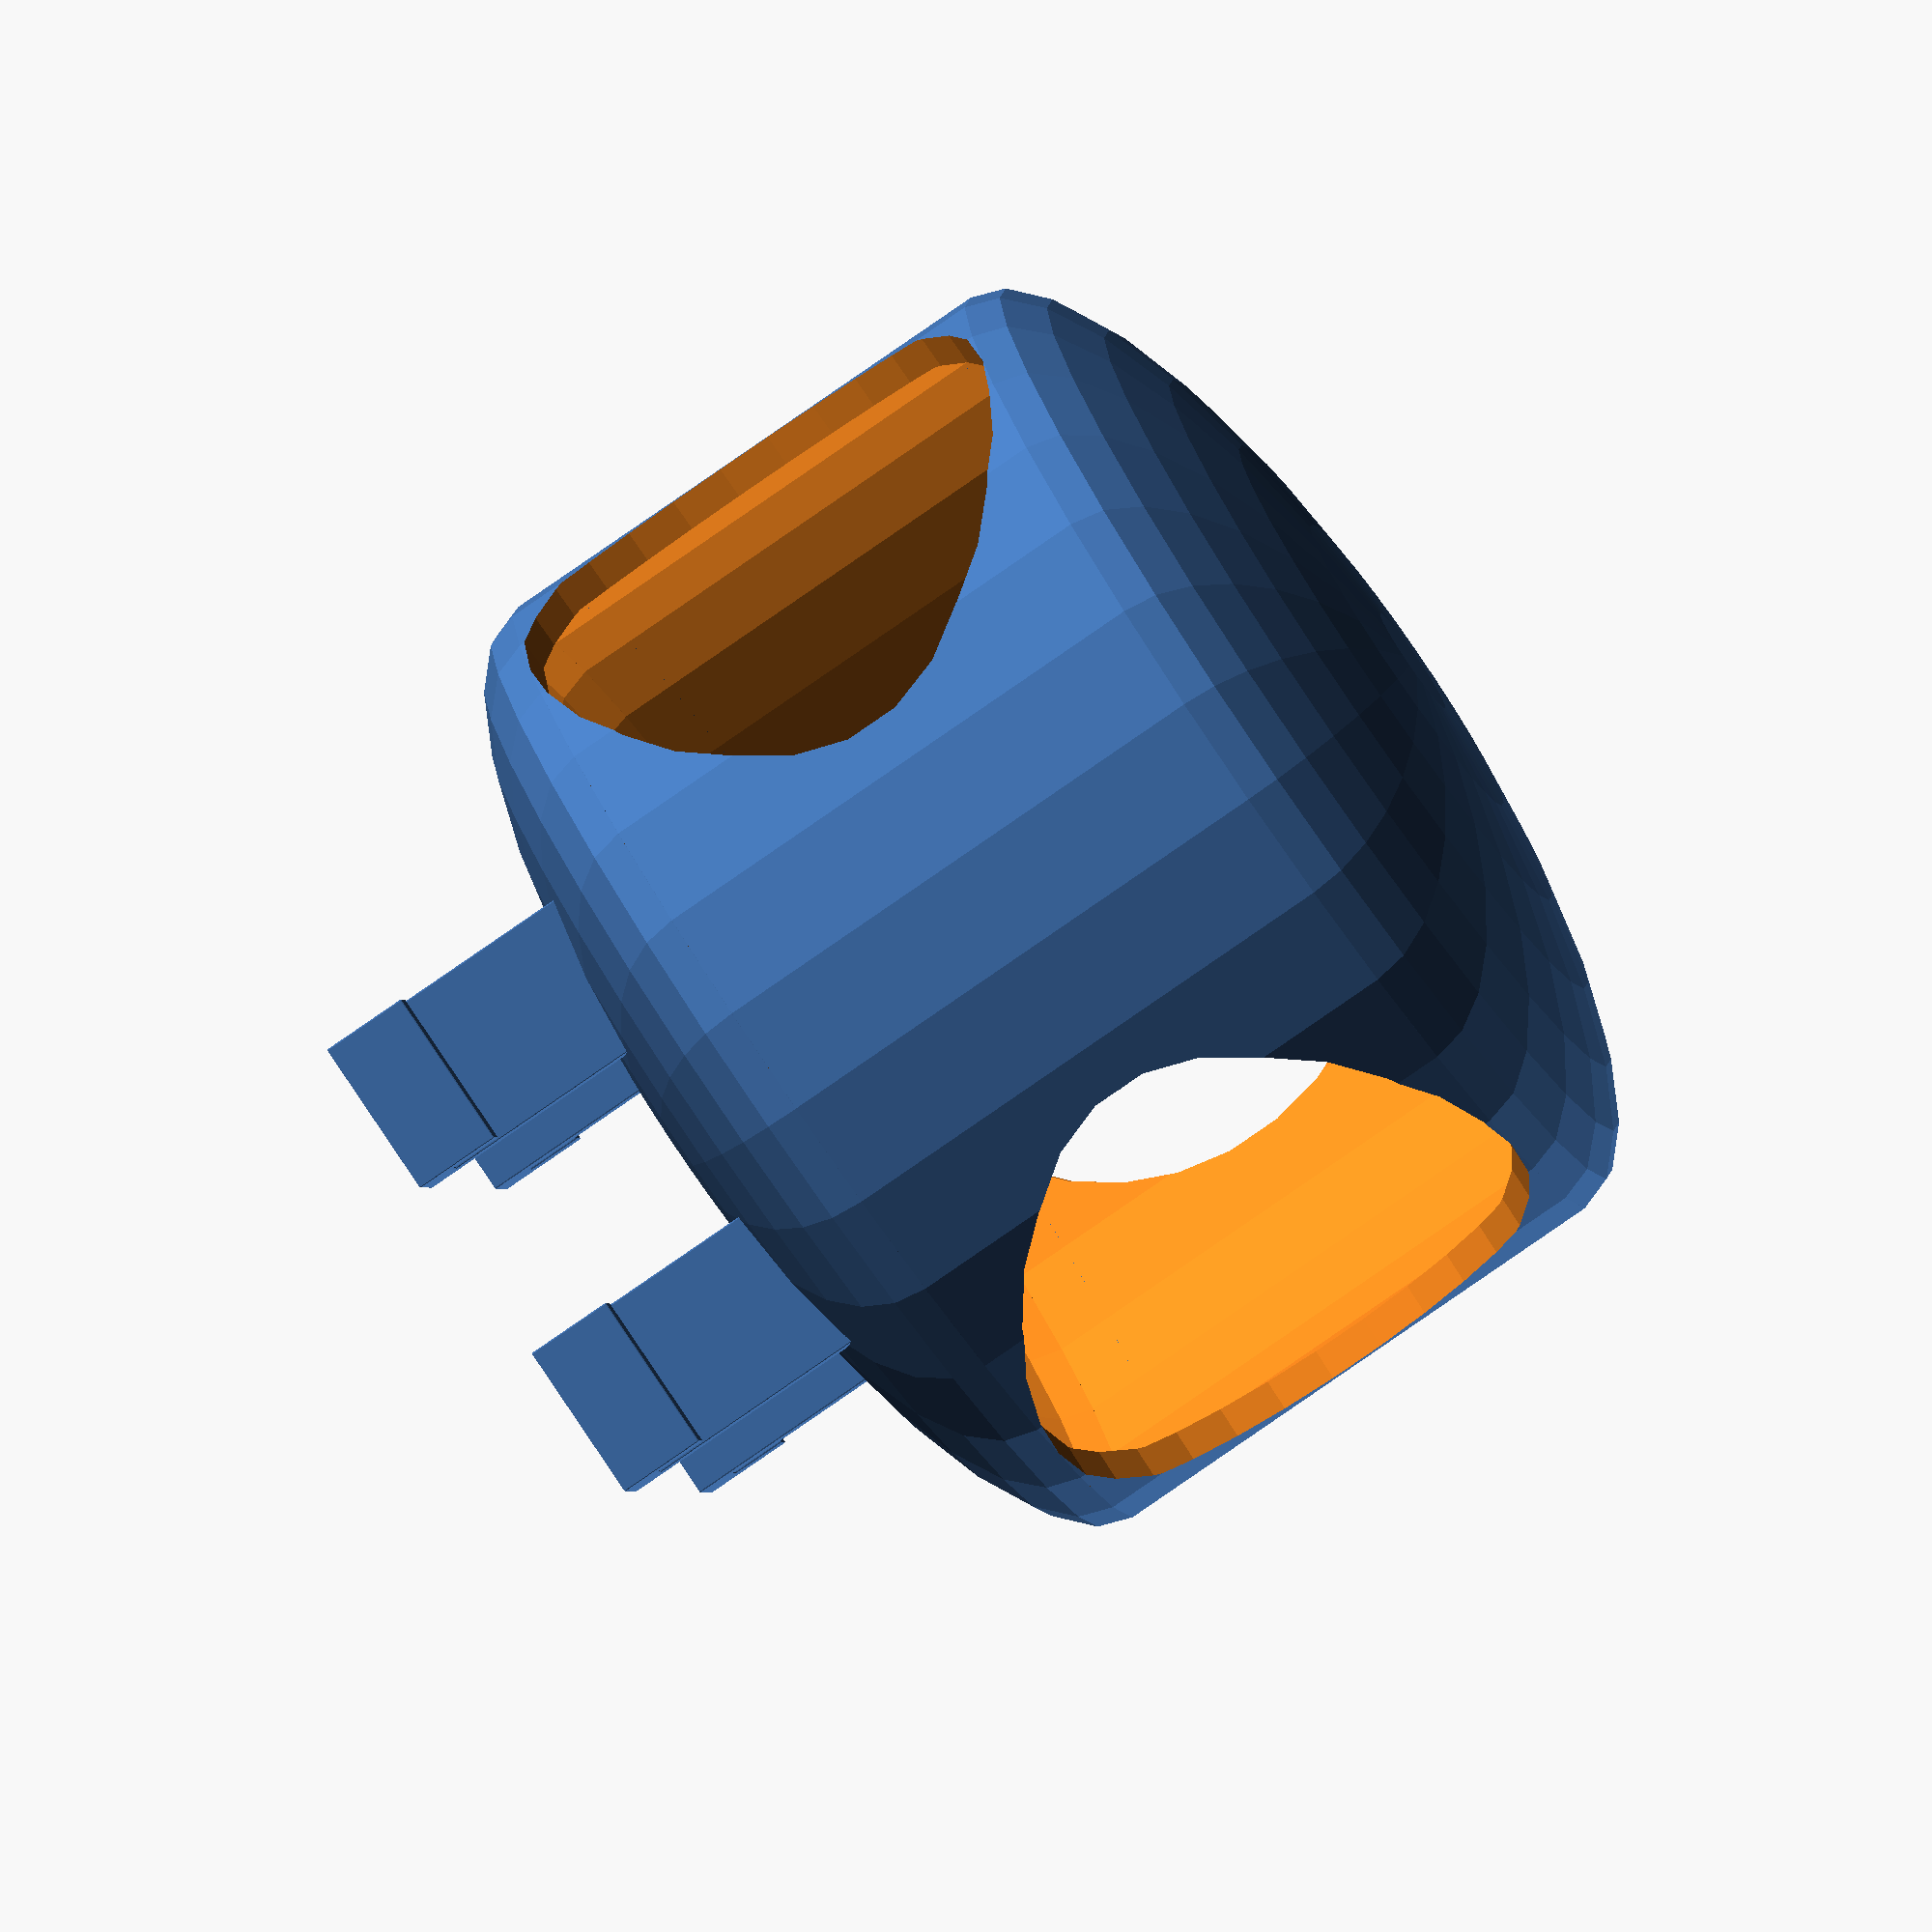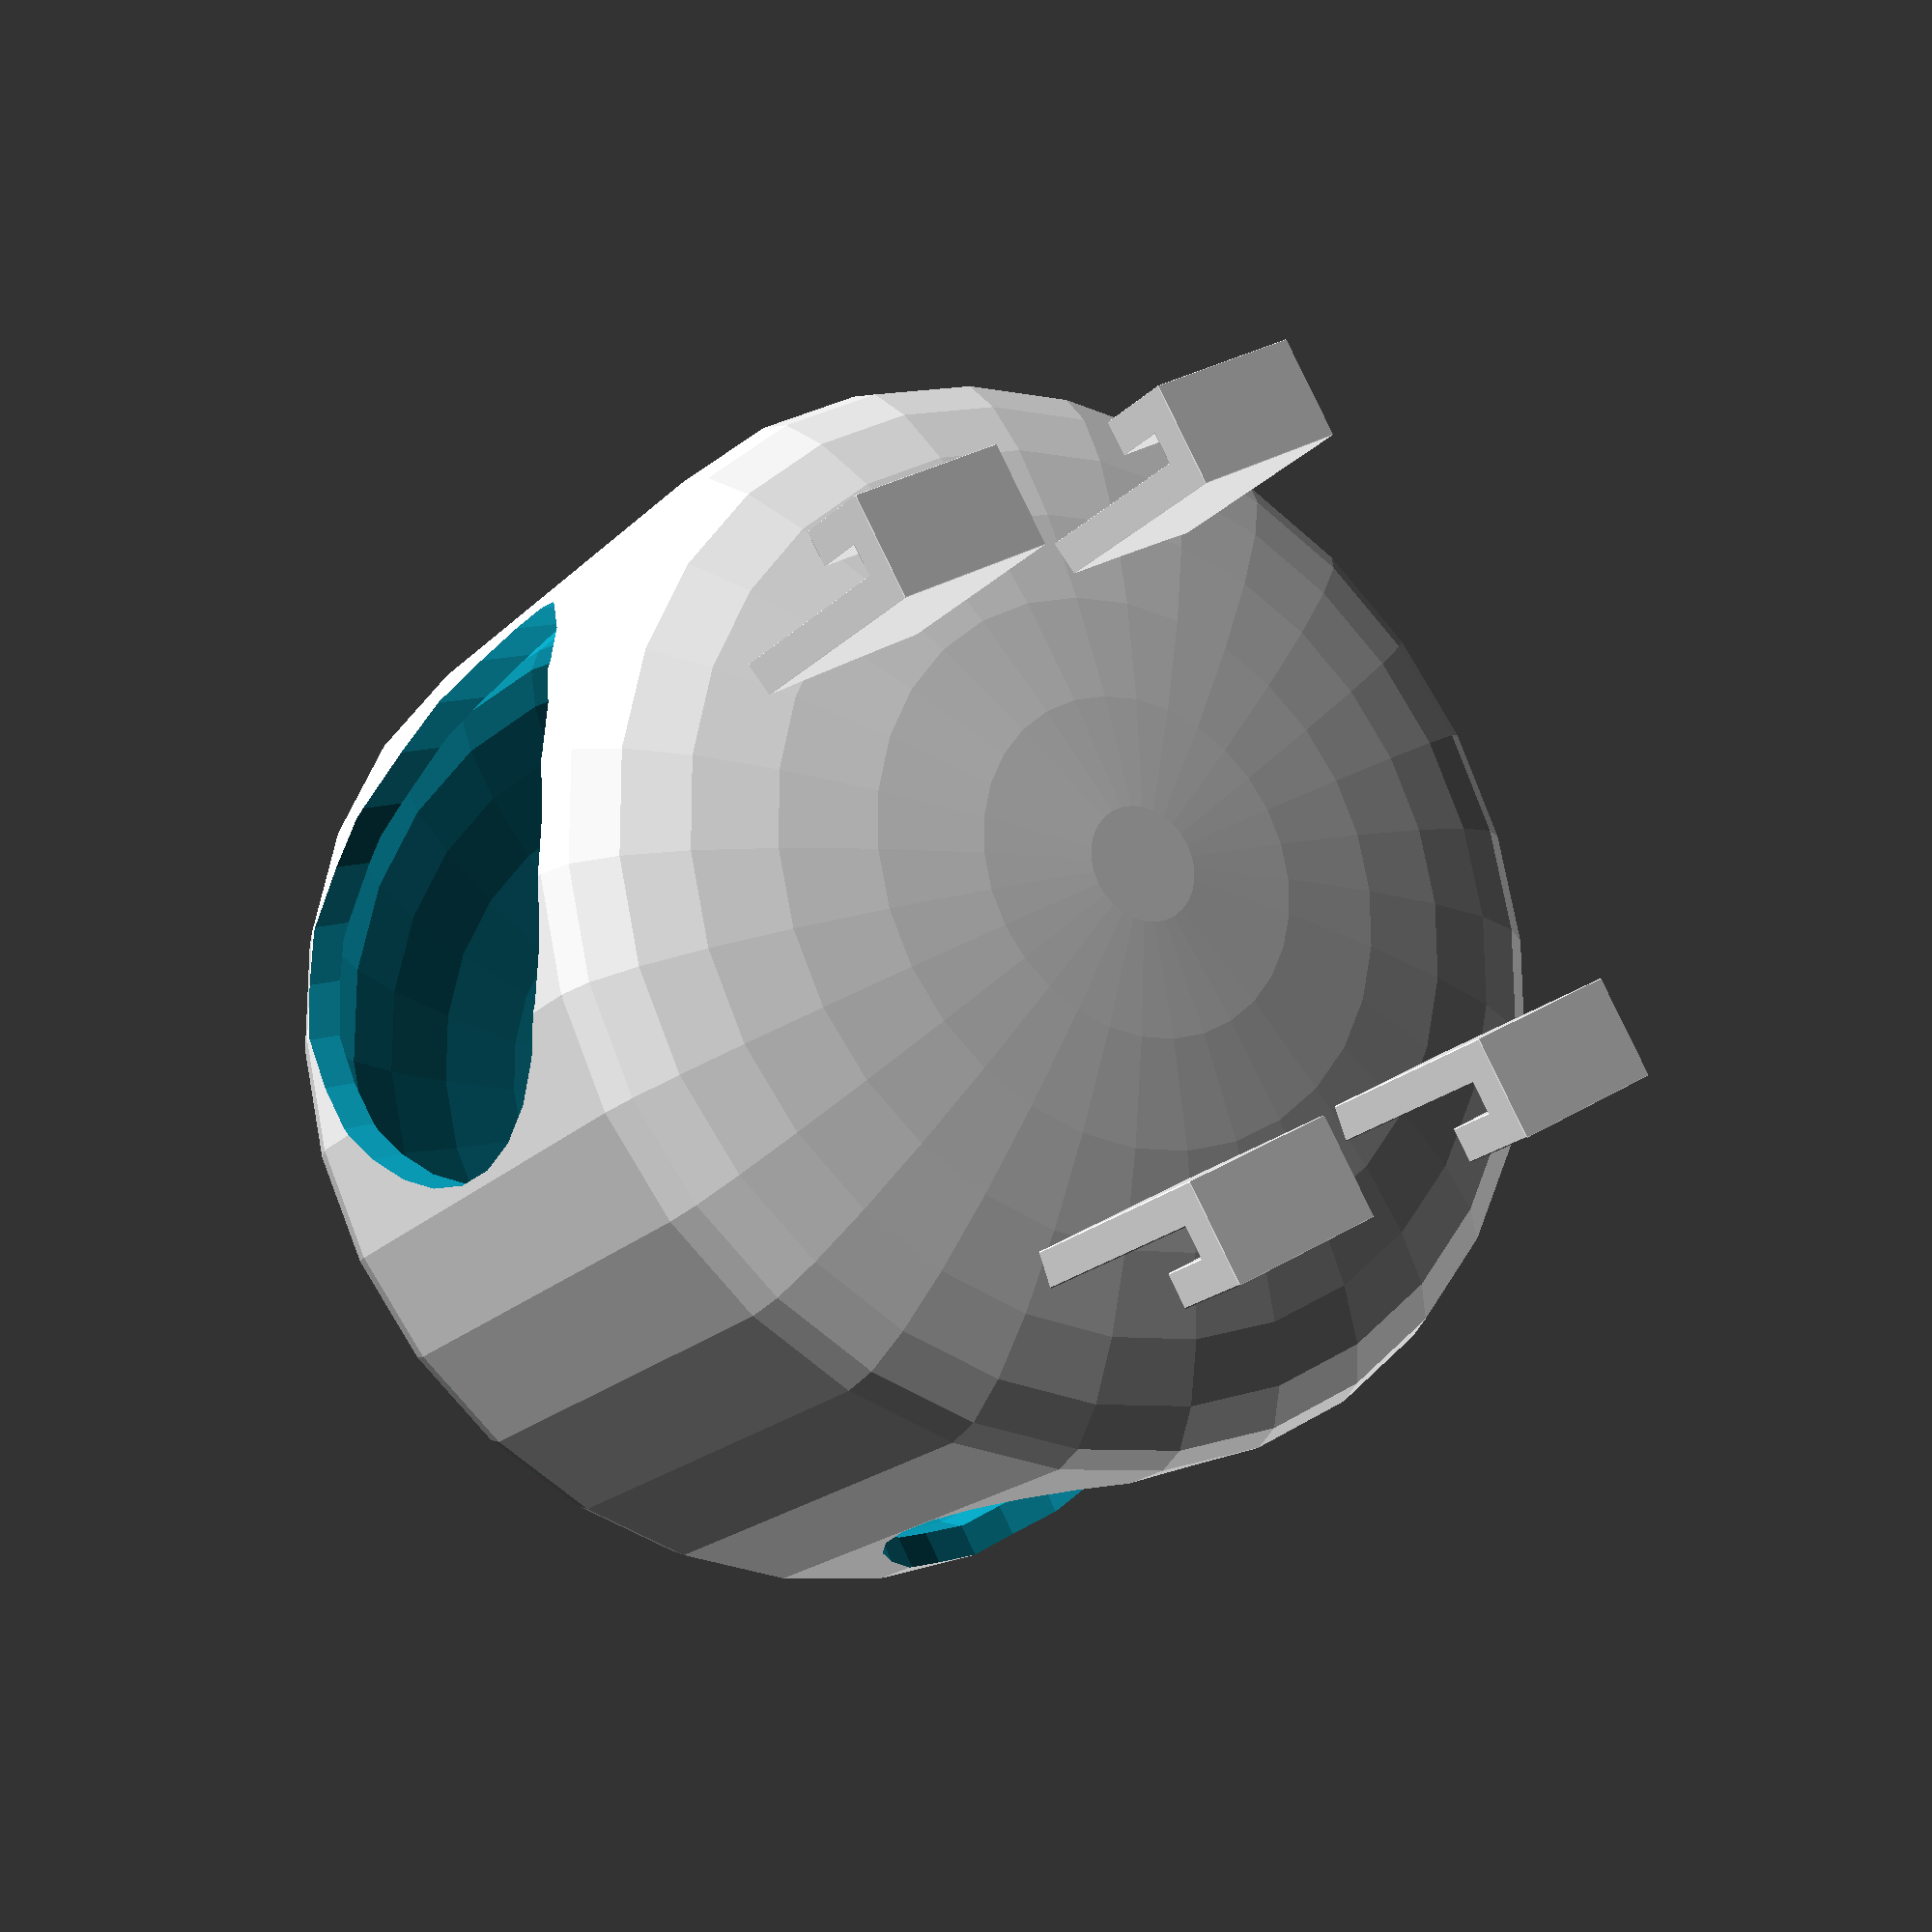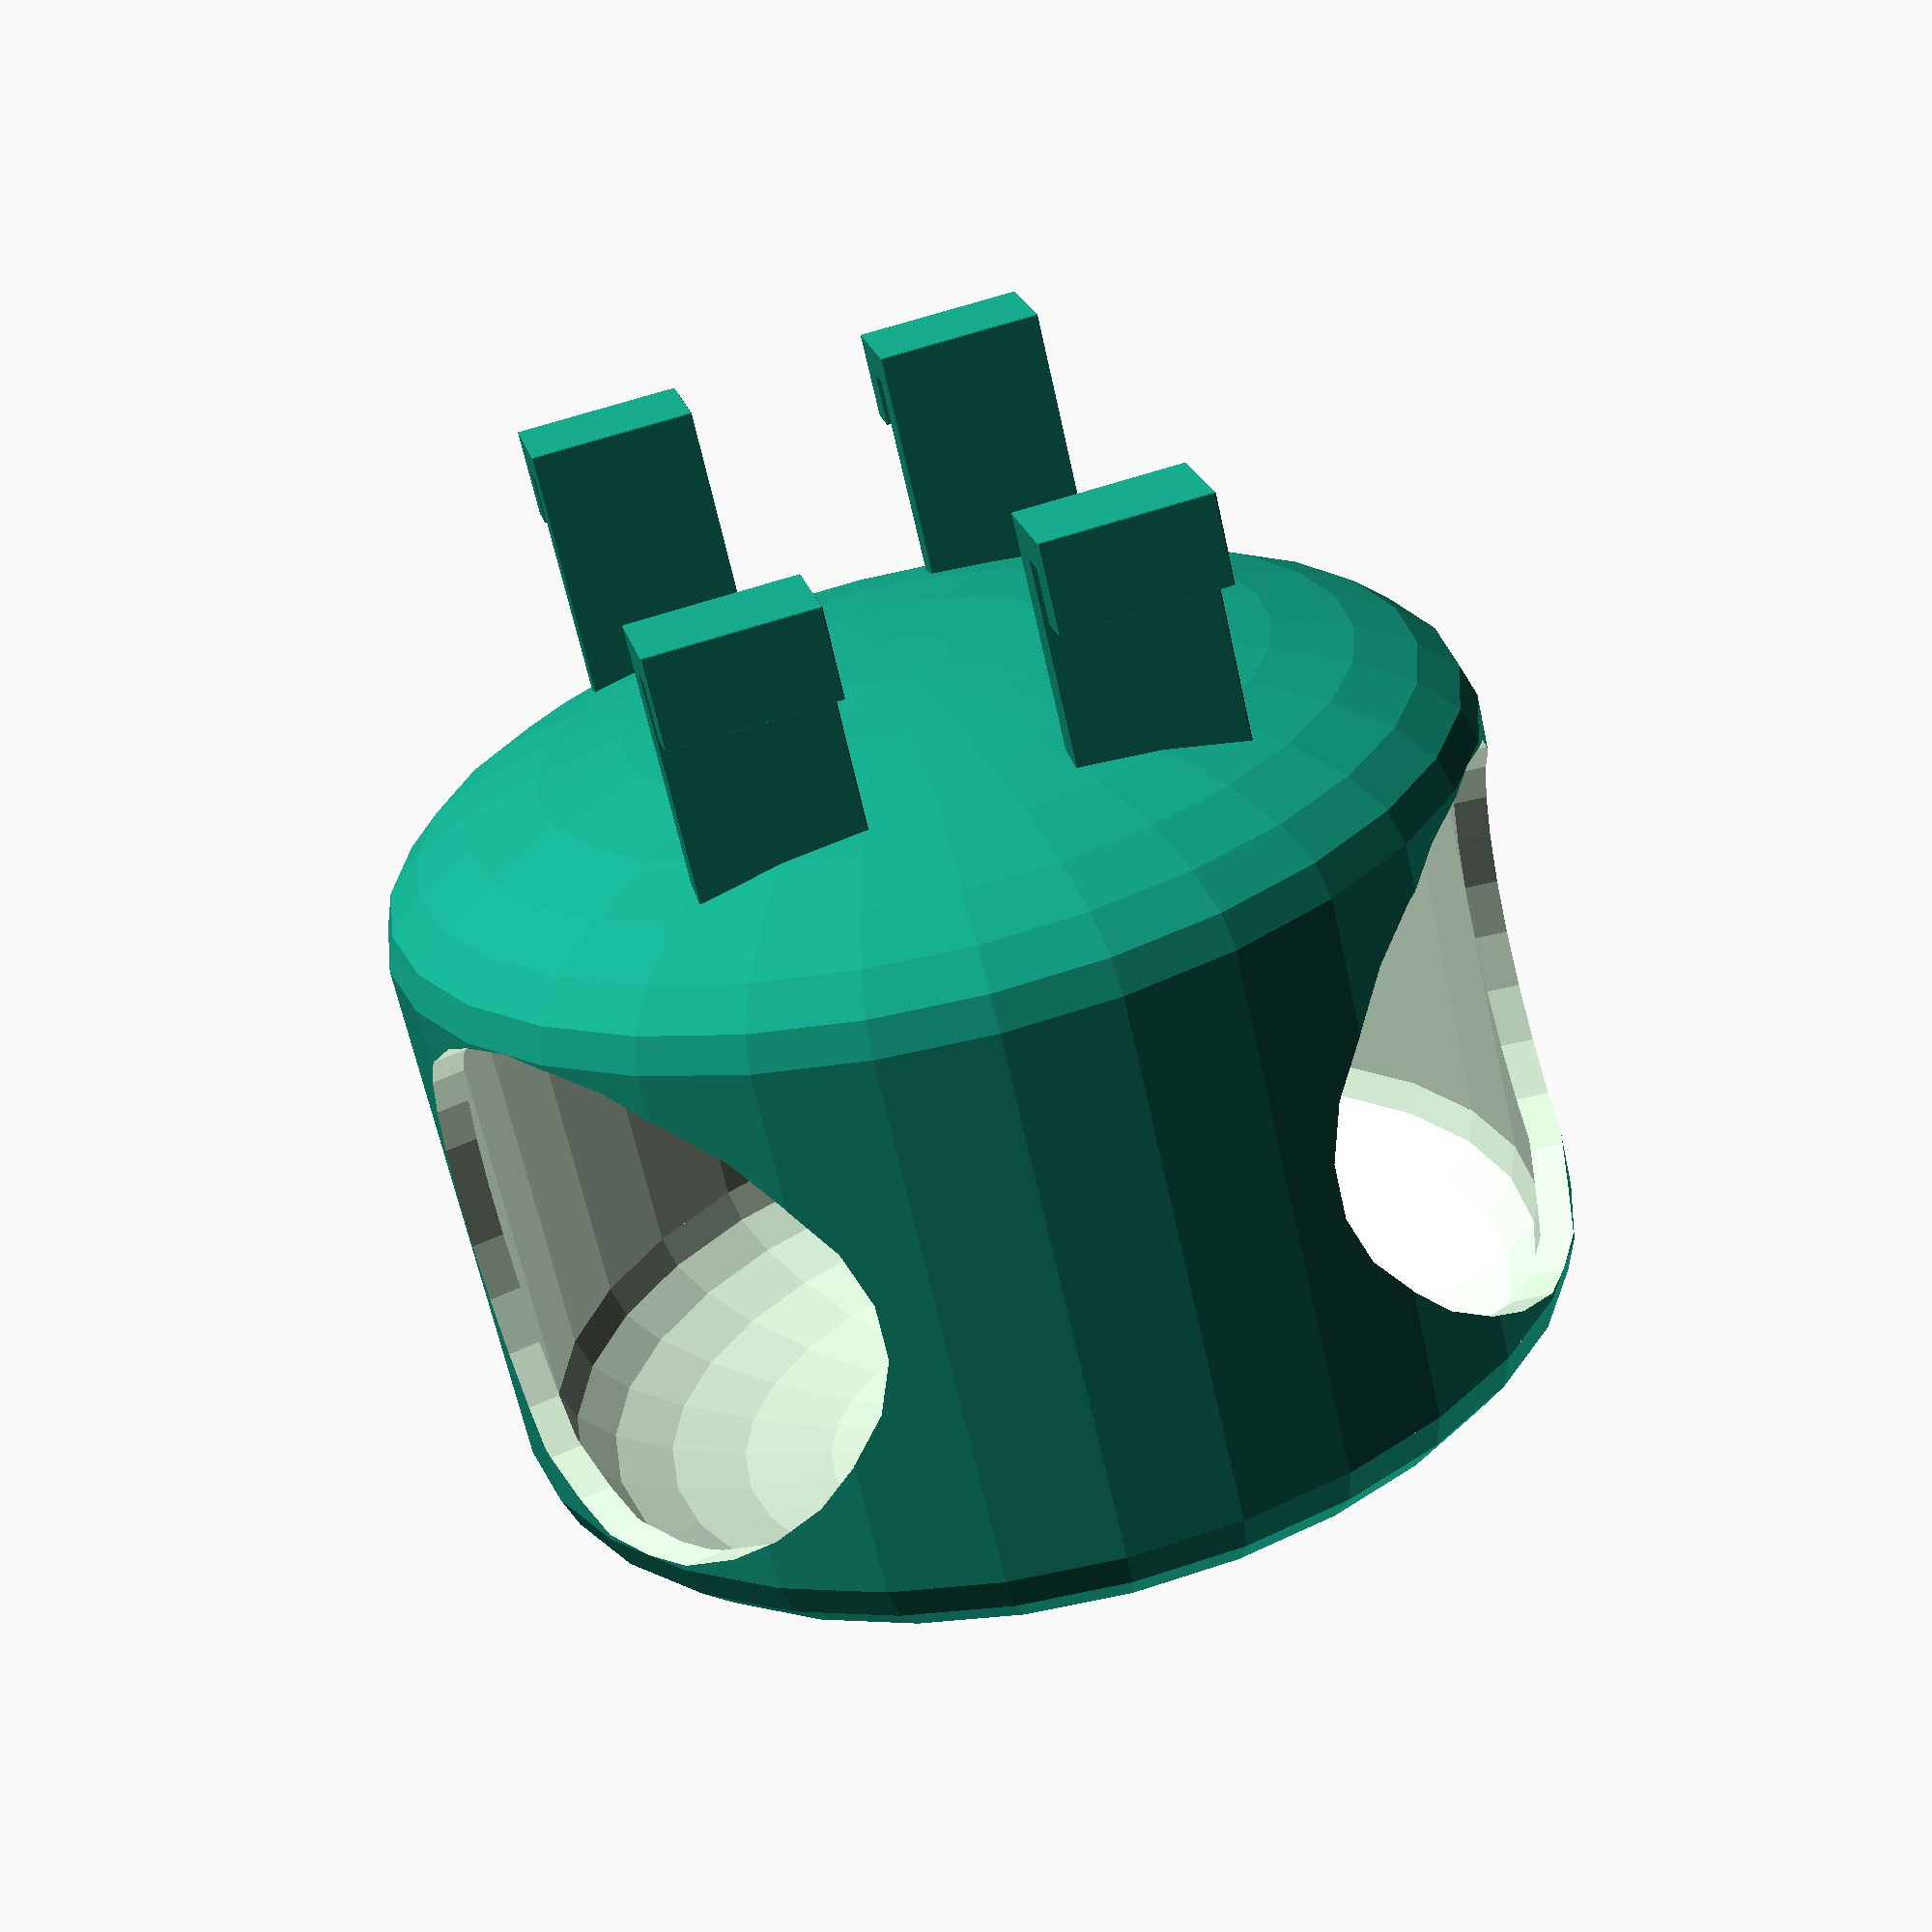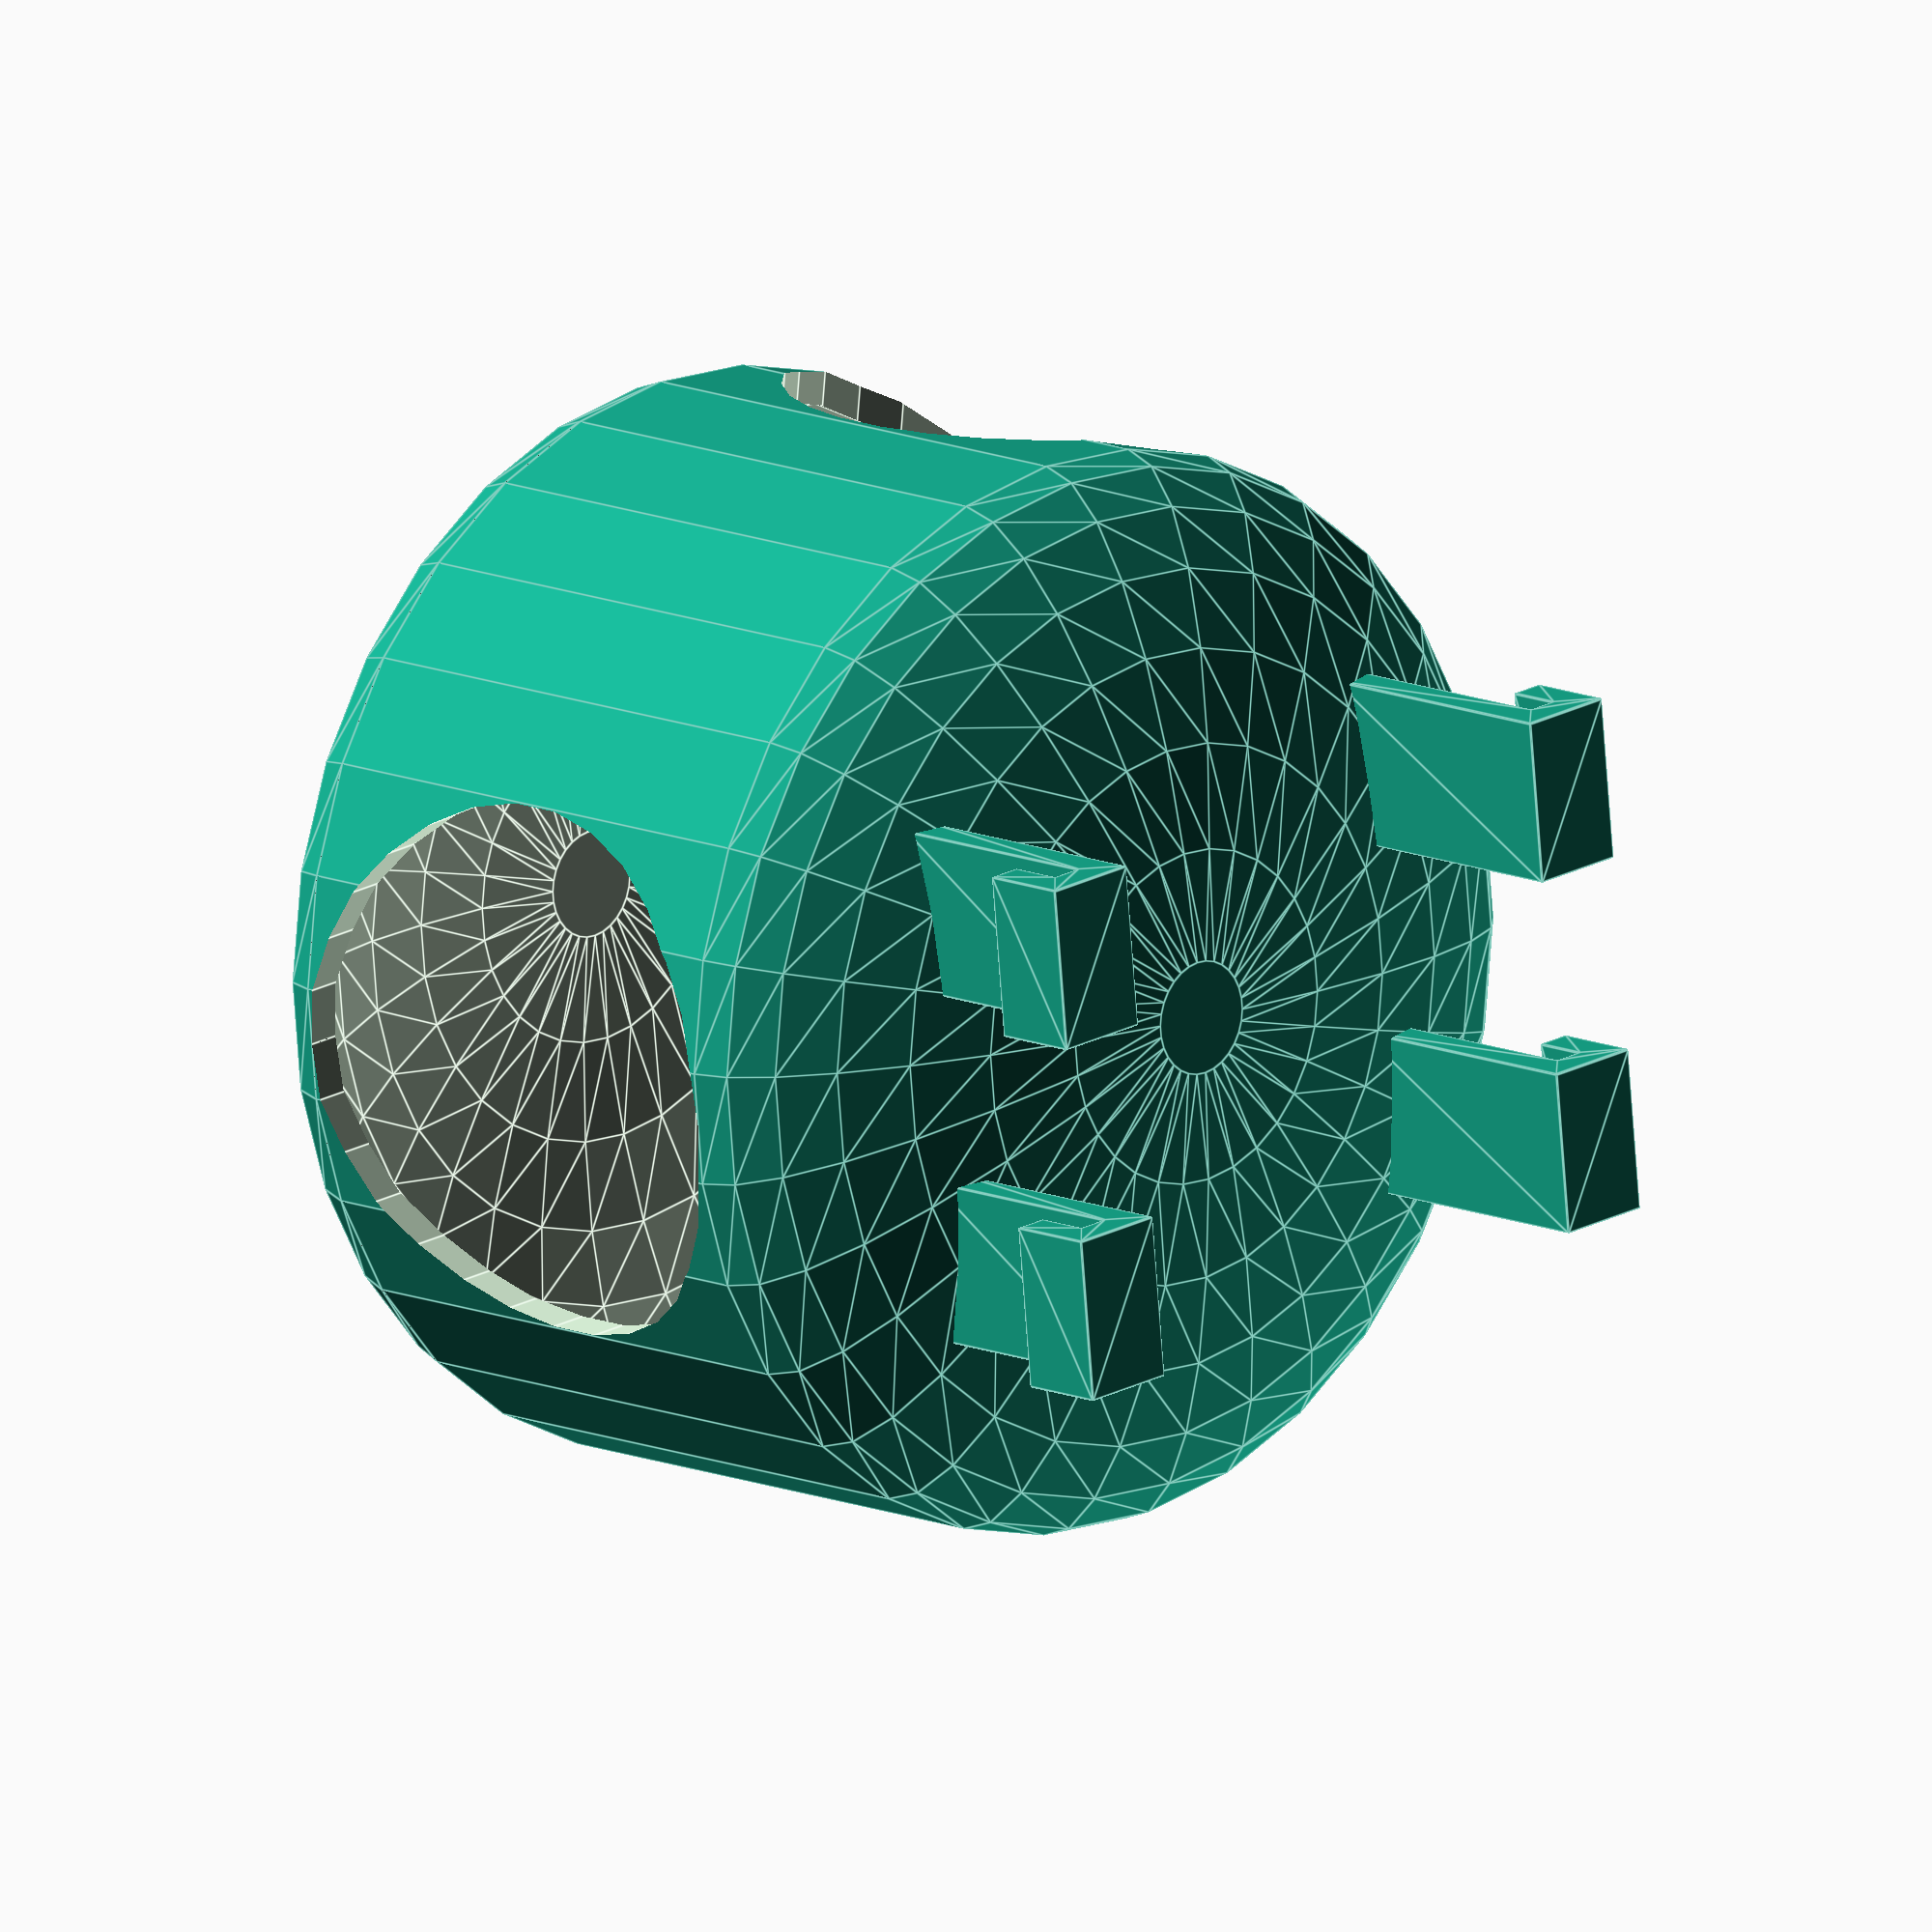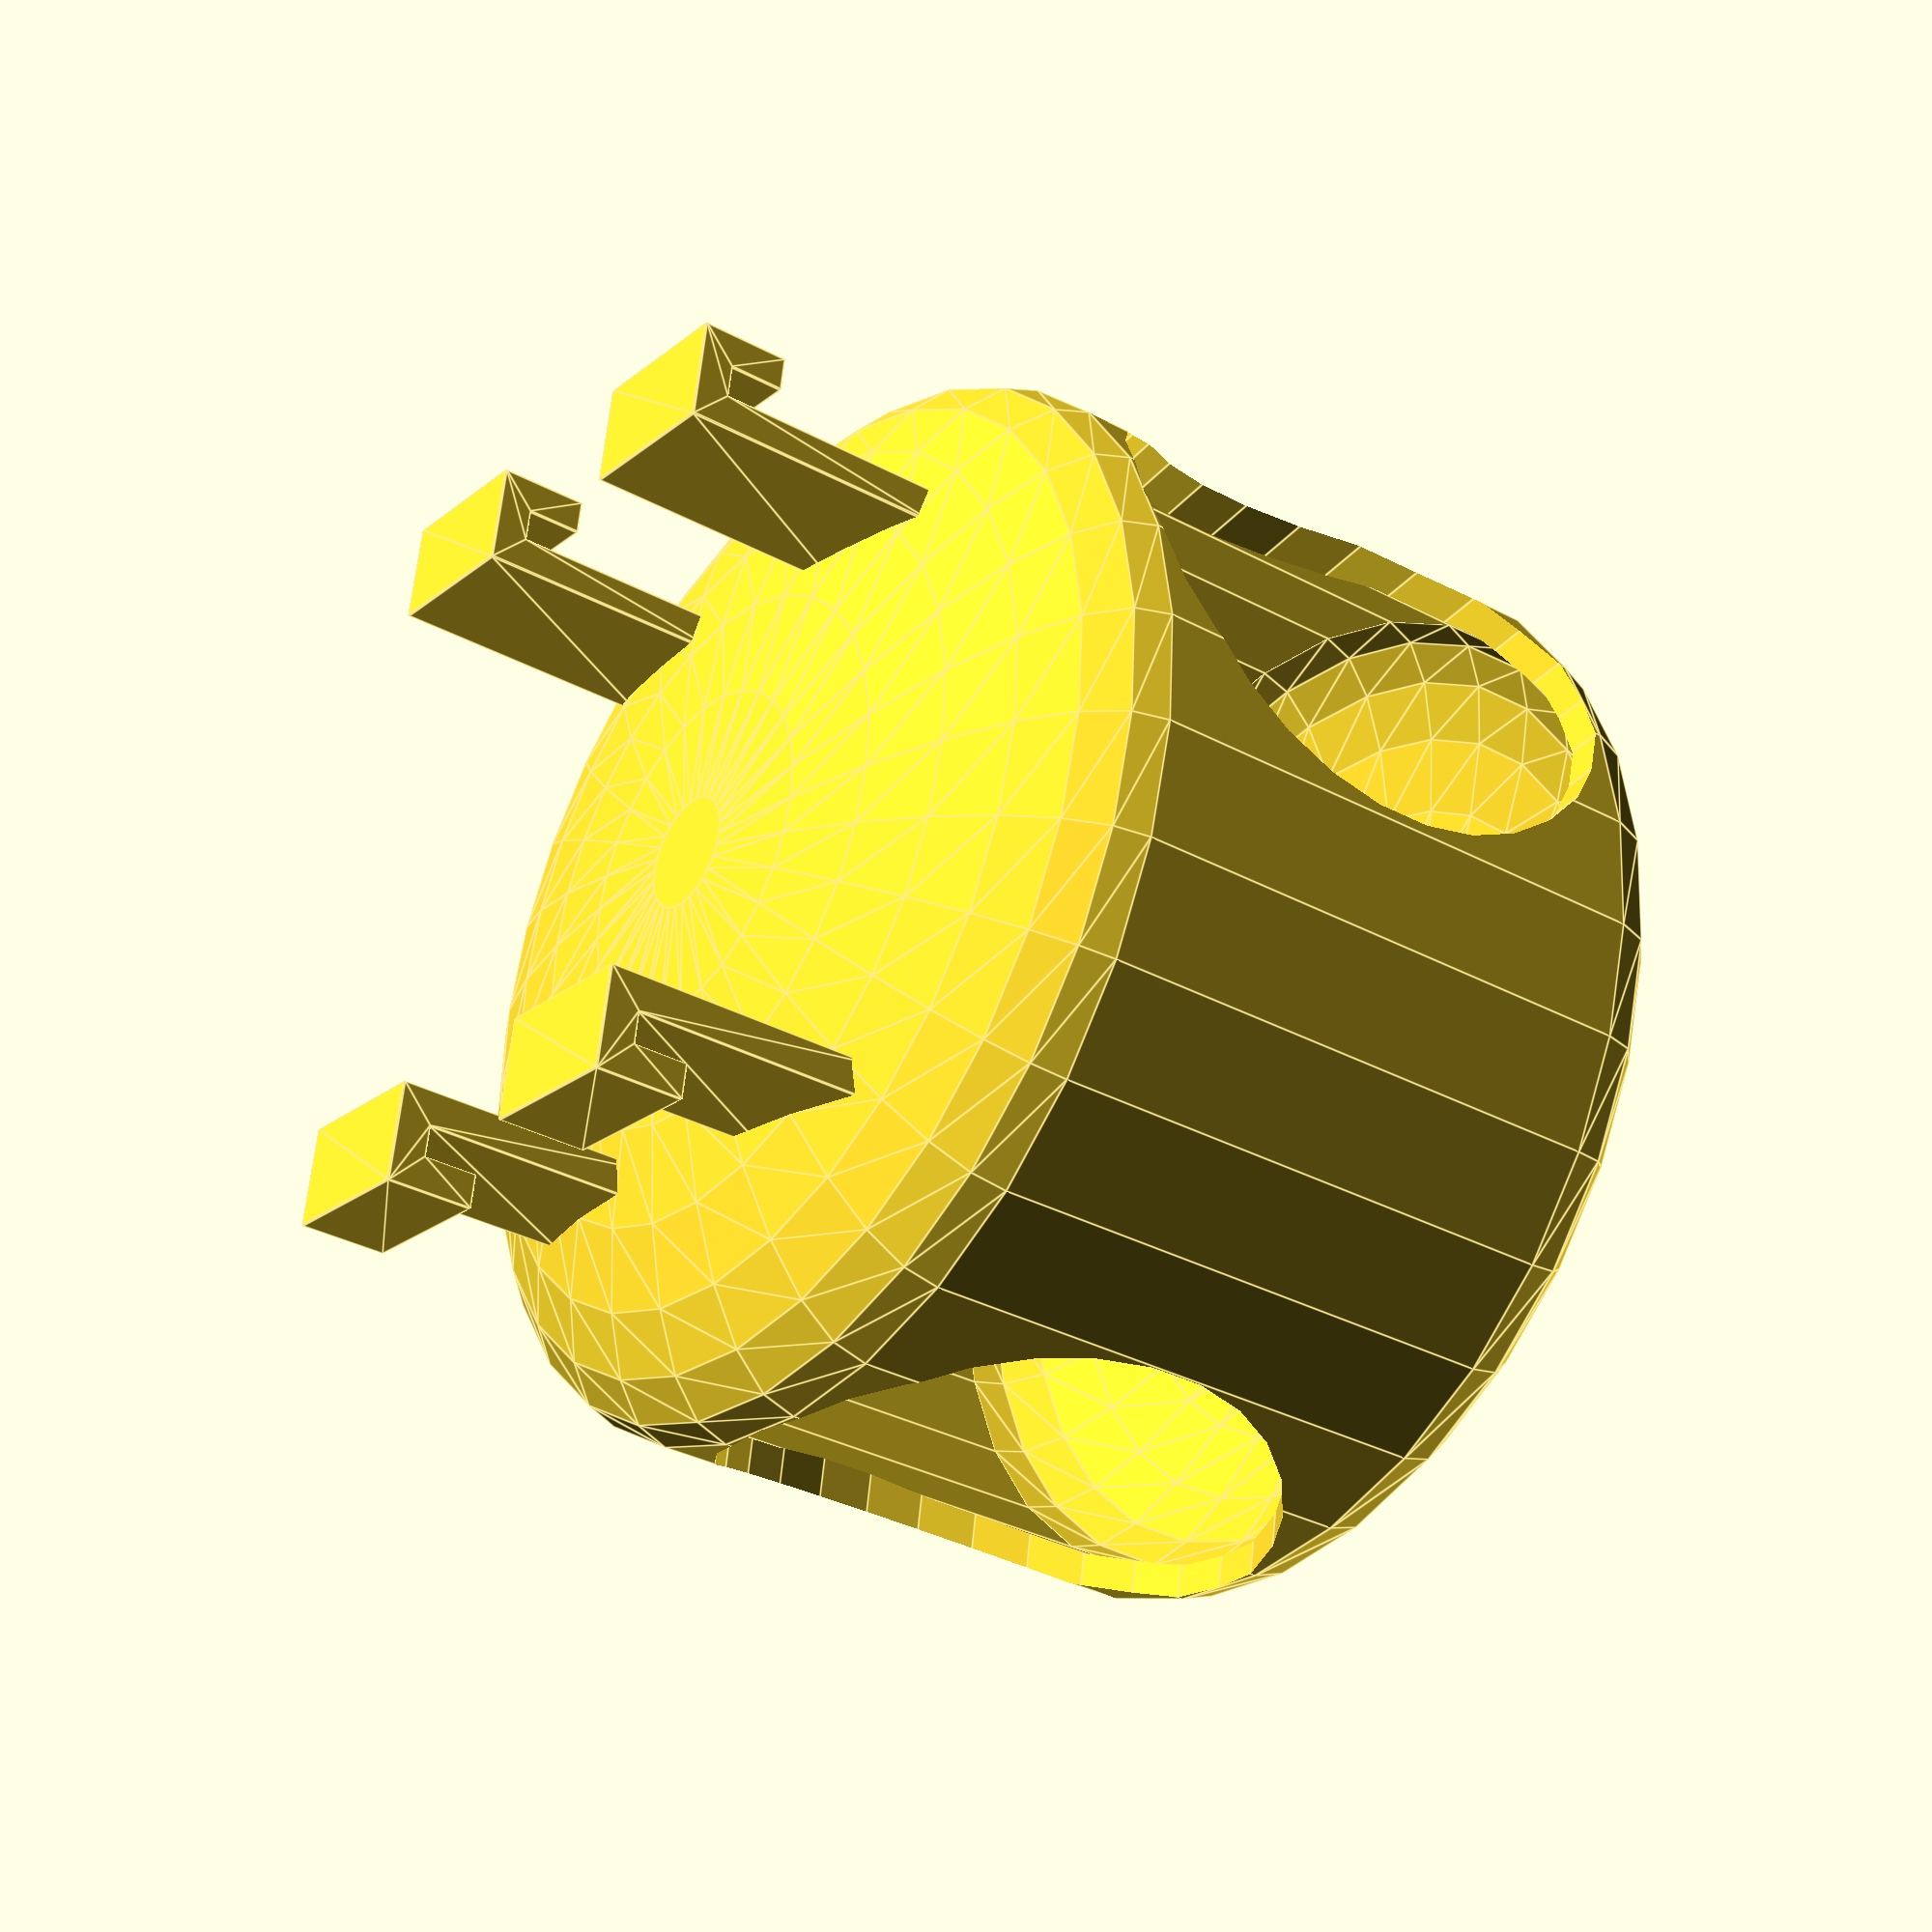
<openscad>
module dome(r, // radius
            thickness)
{
    difference(){
        scale([1,1,0.3])
        difference(){
            sphere(r = r);
            sphere(r = r - thickness);
        }
        translate([0,0,-1*r])
        cube([2*r,2*r,2*r], center=true);
    }
 }
 
module bowl(r, // radius
            thickness)
{
    difference(){
        scale([1,1,0.3])
        difference(){
            sphere(r = r);
            sphere(r = r - thickness);
        }
        translate([0,0,r])
        cube([2*r,2*r,2*r], center=true);
    }
 }

module tube(r, // radius
            height, // in z
            thickness)
{
    difference(){
        cylinder(height,r,r,center=true);
        cylinder(height*2,r-thickness,r-thickness,center=true);
    }
}

module pill(r, // radius
            height, // (overall)
            thickness)
{
    union(){
        tube_h = height-(2*r);
        tube(r,tube_h,thickness);
        translate([0,0,tube_h/2])
        dome(r,thickness);
        translate([0,0,tube_h/-2])
        bowl(r,thickness);
    }
}

module body(r,
            height,
            thickness,
            hole_r,
            doors)
{
    
//    translate([r,0,0])
//    rotate([0,90,0])
//    cylinder(r,hole_r,hole_r,center=true);
//  
//    translate([0,r,0])
//    rotate([0,90,90])
//    cylinder(r,hole_r,hole_r,center=true);
// 
//    translate([-r,0,0])
//    rotate([0,90,0])
//    cylinder(r,hole_r,hole_r,center=true);
//
//    translate([0,-r,0])
//    rotate([0,90,90])

    difference(){
        pill(r,height,thickness);
        t = doors;
        for ( i = [0:t] )
        {
            x = -1*r*sin(360*(i/t));
            y = r*cos(360*(i/t));
            z = 90+90*sin(360*(i/t));
            if( y < 0 )
            {
                wtf = -1*z; // openscad doesn't support re-assignment DERP
                translate( [x,y,0])
                rotate([0,90,wtf])
                cylinder(r,hole_r,hole_r,center=true);
            }
            else{
                echo(x,y,z);
                translate( [x,y,0])
                rotate([0,90,z])
                cylinder(r,hole_r,hole_r,center=true);
            }
        }
    }
}
// there is 9mm between cage bar so the thicknes must be 1/3 of that. 
r = 50;
height = 150;
thickness = 3;
hole_r = 25;

//minkowski(){
body(r,height,thickness,hole_r,3);
//sphere(0.2);
//}

hanger_thickness = 3;
hanger_width = 15;
hanger_height = 25;
hanger_overhang = 5;
hanger_x_space = (2/3)*r;
hanger_y_space = 61;//*r;
hang_z = 0.45*(height/2);

module make_hook(
    hanger_thickness,
    hanger_width,
    hanger_height,
    hanger_overhang)
{   
    translate([-hanger_width/2,-hanger_thickness*3/2,0])
        minkowski(){
            union(){
                // main body
                cube([hanger_width,hanger_thickness,hanger_height]);
                // the top of the hanger
                translate([0,hanger_thickness,hanger_height-hanger_thickness])
                    cube([hanger_width,hanger_thickness*2,hanger_thickness]);
                // now do the overhang that completes the hook
                translate([0,hanger_thickness*2,hanger_height-hanger_thickness-             hanger_overhang])
                    cube([hanger_width,hanger_thickness,hanger_overhang]);
            }
            sphere(0.1);
        }
}
translate([hanger_x_space/2,hanger_y_space/2,hang_z])
    make_hook(hanger_thickness,hanger_width,hanger_height,hanger_overhang);
translate([-hanger_x_space/2,hanger_y_space/2,hang_z])
    make_hook(hanger_thickness,hanger_width,hanger_height,hanger_overhang);
translate([hanger_x_space/2,-hanger_y_space/2,hang_z])
rotate([0,0,-180])
    make_hook(hanger_thickness,hanger_width,hanger_height,hanger_overhang);
translate([-hanger_x_space/2,-hanger_y_space/2,hang_z])
rotate([0,0,-180])
    make_hook(hanger_thickness,hanger_width,hanger_height,hanger_overhang);


//linear_extrude(height = 30)
//{
//    polygon(points = [ [0, 0],[10,20],[20,0]]);
//}
</openscad>
<views>
elev=260.7 azim=168.6 roll=55.3 proj=o view=solid
elev=19.4 azim=149.8 roll=330.1 proj=p view=wireframe
elev=245.6 azim=166.8 roll=167.5 proj=p view=wireframe
elev=347.5 azim=264.2 roll=315.4 proj=o view=edges
elev=213.7 azim=9.8 roll=126.3 proj=p view=edges
</views>
